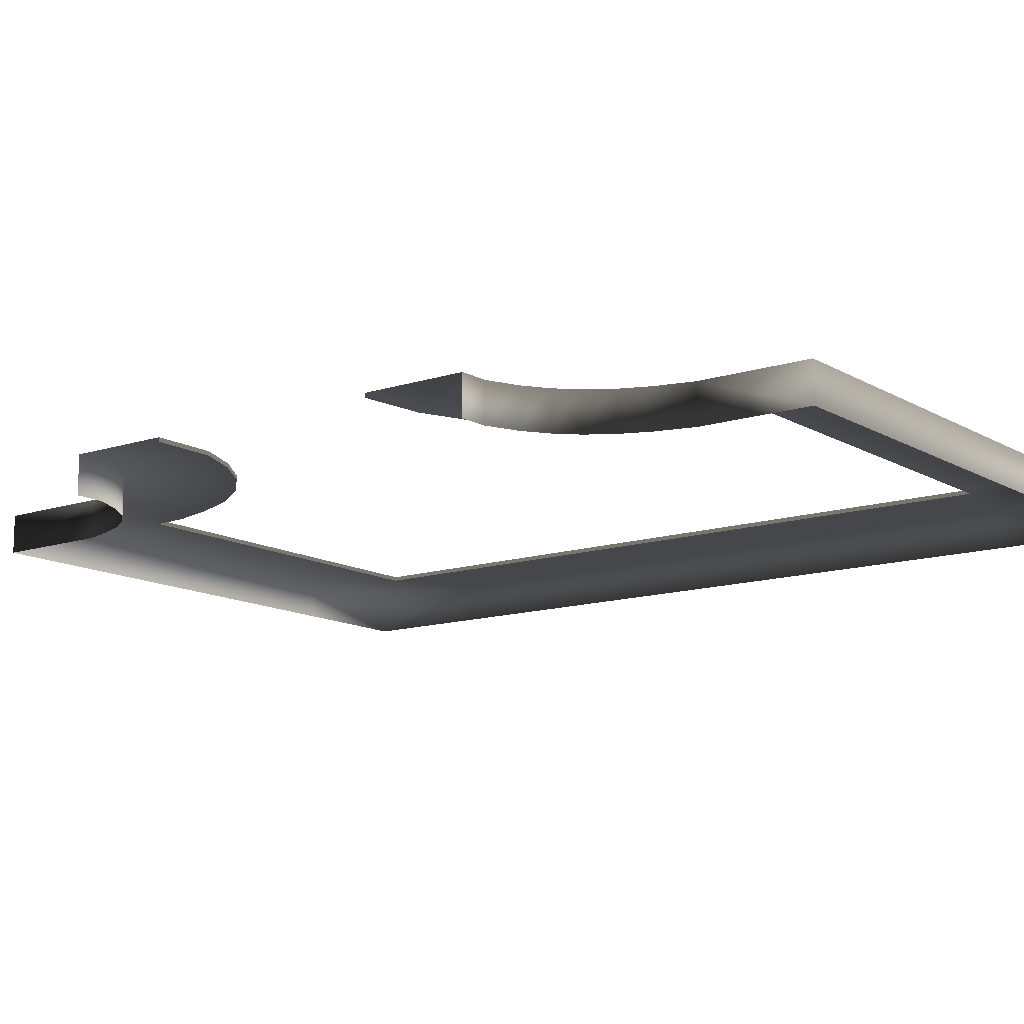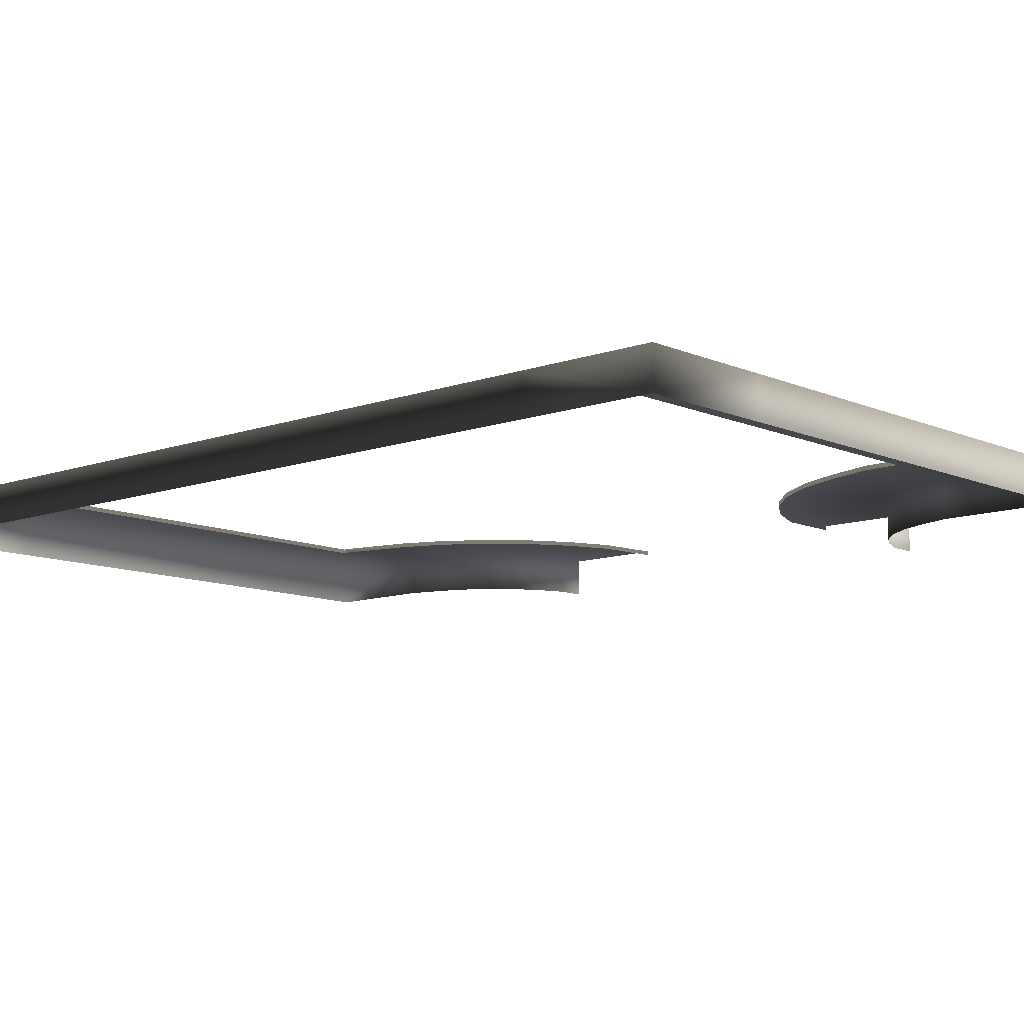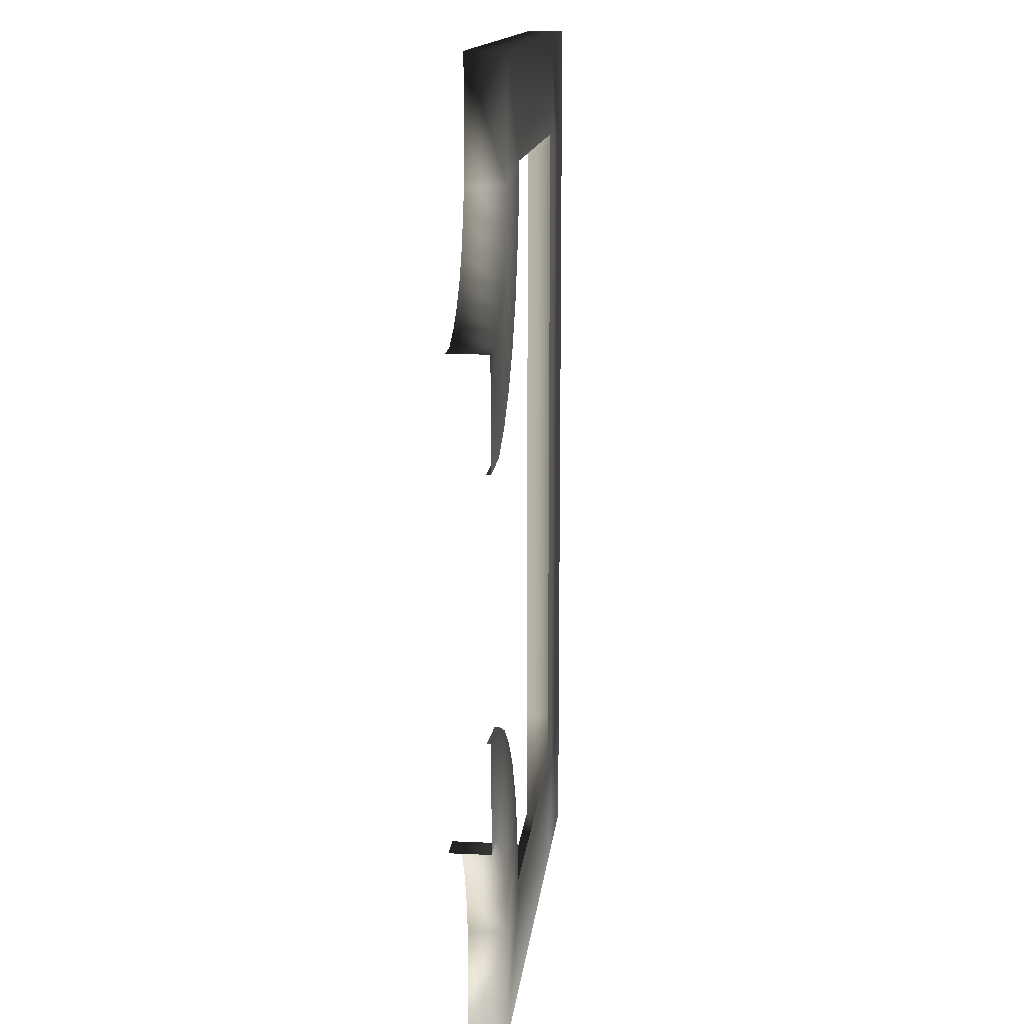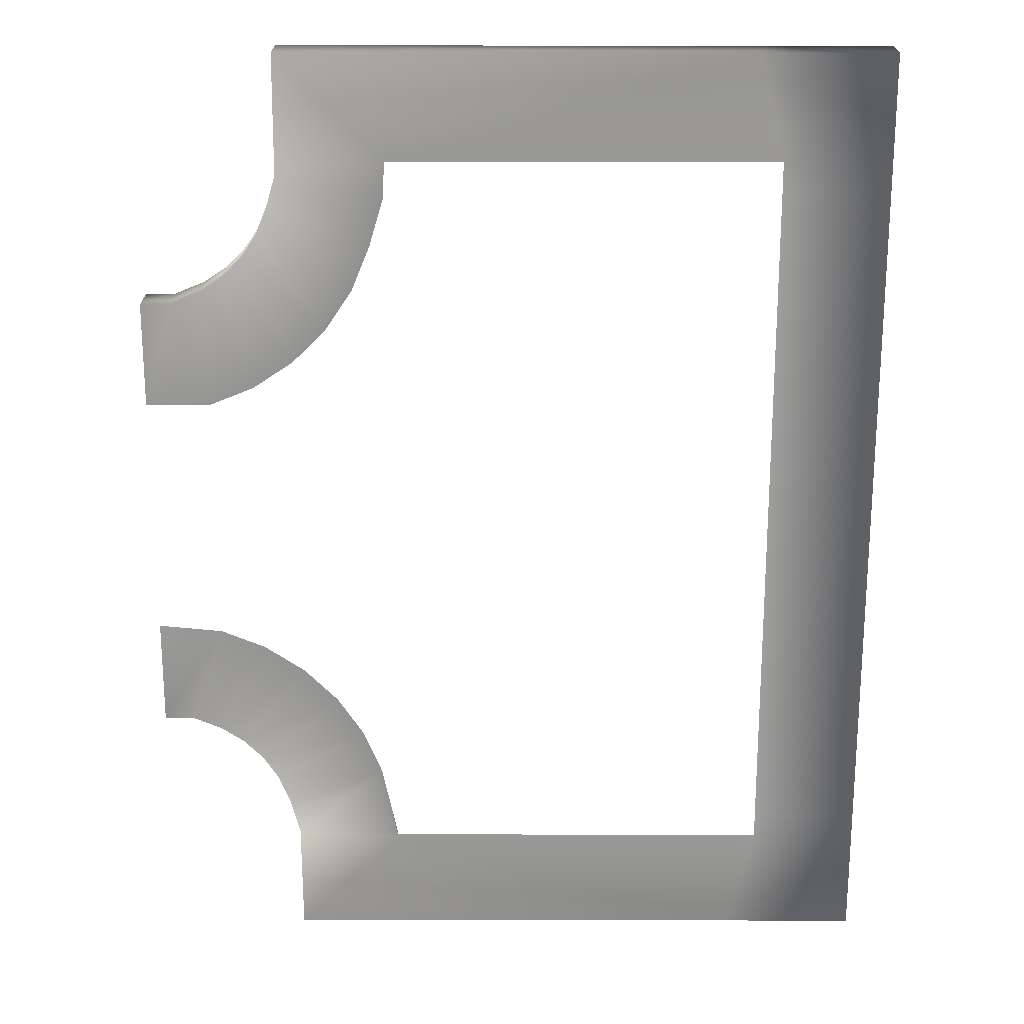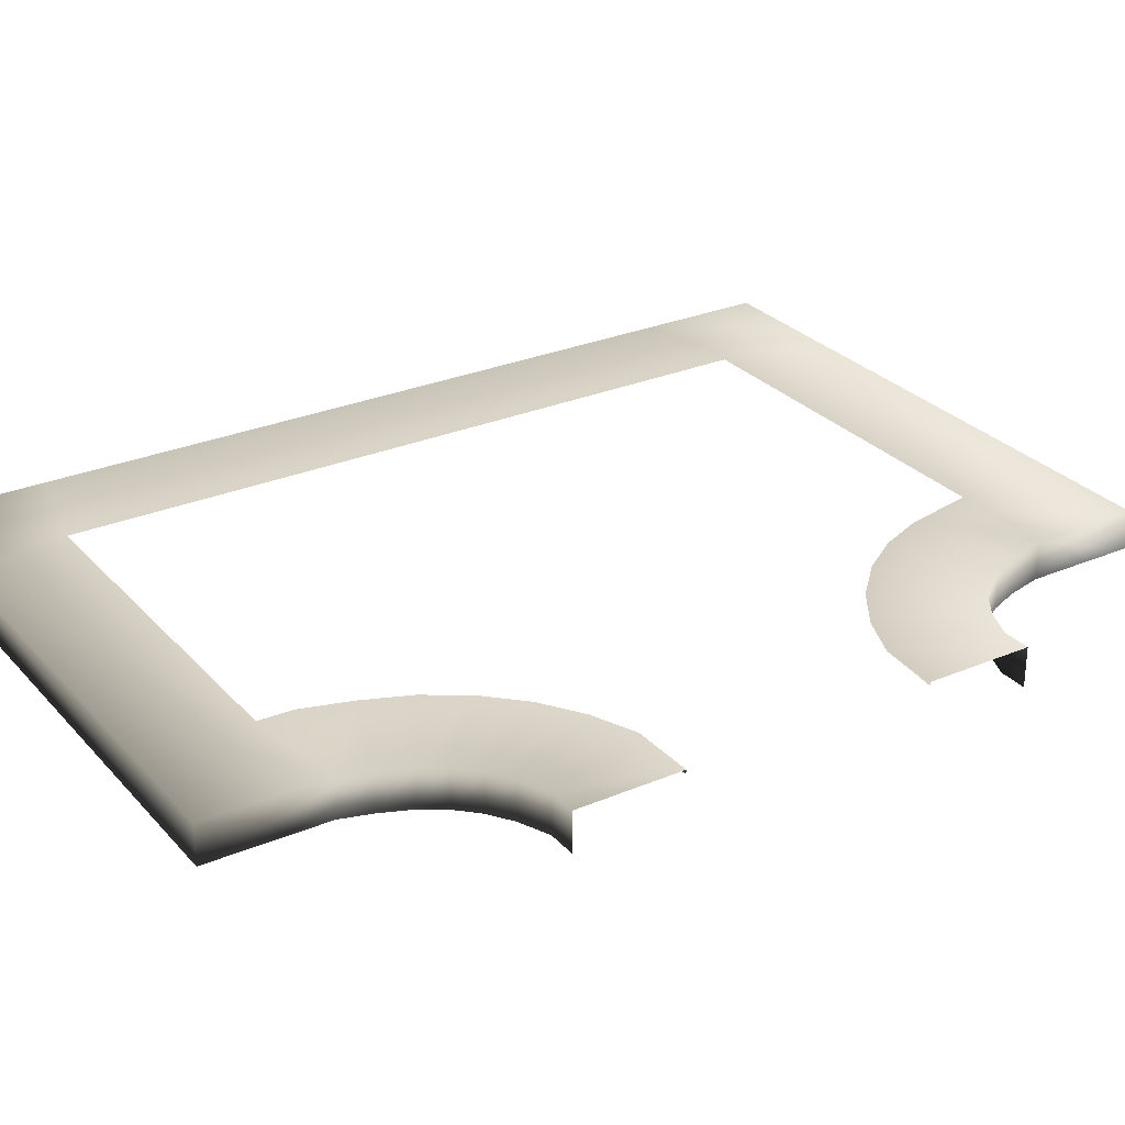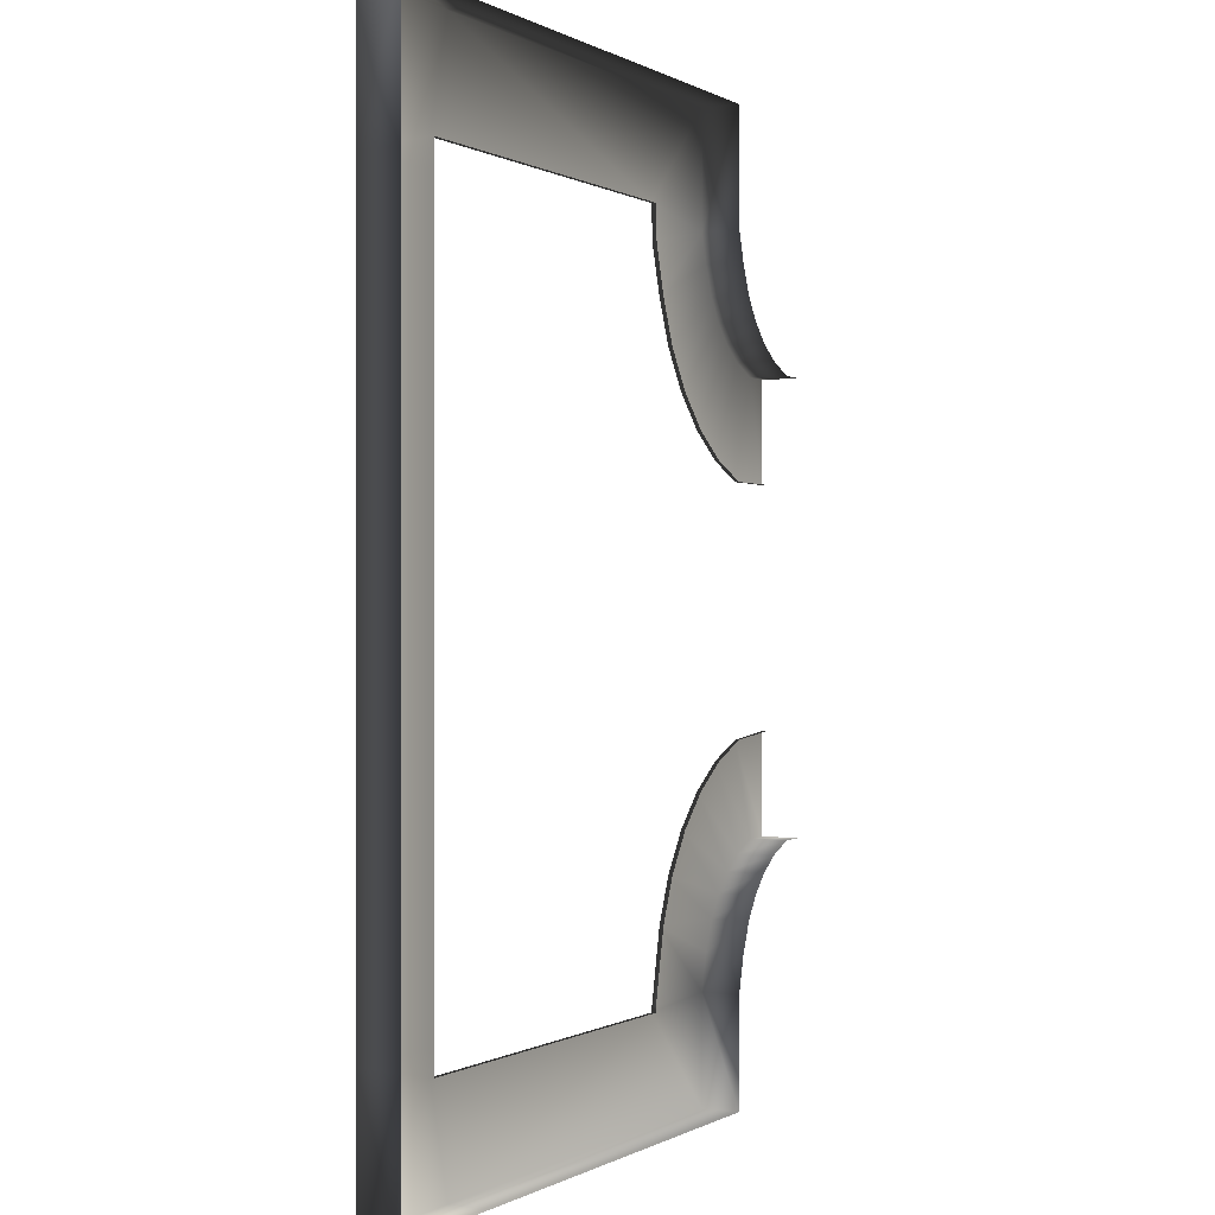
<metadata>
{"format":"obj","ext":"obj","renderer":"f3d","projection":"perspective","resolution":1024,"background":"white","views":[{"elev":-12.8,"azim":127.1,"up":"+Y"},{"elev":-10.5,"azim":-47.8,"up":"+Y"},{"elev":13.7,"azim":95.9,"up":"+Z"},{"elev":21.4,"azim":-179.8,"up":"+Z"},{"elev":28.2,"azim":57.3,"up":"+Y"},{"elev":-0.1,"azim":-62.2,"up":"+Z"}]}
</metadata>
<code>
v 2.176 0.6401 12.1
v 5.602 0.6401 15.53
v -9.584 0.6401 15.53
v -9.582 0.6401 12.1
v -10.46 0.6401 12.1
v -13.89 0.6401 15.53
v -13.89 0.6401 11.24
v -10.46 0.6401 11.24
v -10.46 0.6401 -12.1
v -13.89 0.6401 -15.53
v -9.563 0.6401 -15.53
v -9.565 0.6401 -12.1
v 2.176 0.6401 -12.1
v 5.602 0.6401 -15.53
v 5.615 0.6401 -11.92
v 2.186 0.6401 -11.92
v 2.686 0.6401 -9.559
v 5.922 0.6401 -10.71
v 6.327 0.6401 -9.72
v 3.286 0.6401 -8.101
v 6.825 0.6401 -8.973
v 4.16 0.6401 -6.789
v 7.459 0.6401 -8.339
v 5.274 0.6401 -5.674
v 8.205 0.6401 -7.842
v 6.586 0.6401 -4.8
v 9.192 0.6401 -7.436
v 8.044 0.6401 -4.2
v 10.14 0.6401 -7.43
v 10.14 0.6401 -4
v 10.14 0.6401 3.996
v 10.14 0.6401 7.427
v 9.192 0.6401 7.429
v 8.044 0.6401 4.011
v 8.205 0.6401 7.835
v 6.586 0.6401 4.611
v 7.459 0.6401 8.332
v 5.274 0.6401 5.485
v 6.825 0.6401 8.966
v 4.16 0.6401 6.6
v 6.327 0.6401 9.712
v 3.286 0.6401 7.912
v 5.922 0.6401 10.7
v 2.686 0.6401 9.37
v 5.633 0.6401 11.66
v 2.208 0.6401 10.96
v 2.176 0.6401 12.1
v 5.602 0.6401 15.53
v 2.176 0.5029 12.1
v 2.176 0.6401 12.1
v -9.582 0.6401 12.1
v -9.582 0.5029 12.1
v -13.89 -0.6401 15.53
v -13.89 0.6401 15.53
v -9.584 0.6401 15.53
v -9.584 -0.6401 15.53
v -10.46 0.5029 12.1
v -10.46 0.6401 12.1
v -10.46 0.6401 11.24
v -10.46 0.5029 11.24
v -13.89 -0.6401 -15.53
v -13.89 0.6401 -15.53
v -13.89 0.6401 -11.34
v -13.89 -0.6401 -11.34
v 5.633 0.6401 11.66
v 5.633 -0.6401 11.66
v 5.602 -0.6401 15.53
v 5.602 0.6401 15.53
v 5.922 0.6401 10.7
v 5.922 -0.6401 10.7
v 6.327 0.6401 9.712
v 6.327 -0.6401 9.712
v 6.825 0.6401 8.966
v 6.825 -0.6401 8.966
v 7.459 0.6401 8.332
v 7.459 -0.6401 8.332
v 8.205 0.6401 7.835
v 8.205 -0.6401 7.835
v -10.46 0.5029 -12.1
v -10.46 0.6401 -12.1
v -9.565 0.6401 -12.1
v -9.565 0.5029 -12.1
v 2.176 0.5029 -12.1
v 2.176 0.6401 -12.1
v 2.186 0.6401 -11.92
v 2.186 0.5029 -11.92
v 2.686 0.5029 -9.559
v 2.686 0.6401 -9.559
v 3.286 0.6401 -8.101
v 3.286 0.5029 -8.101
v 4.16 0.6401 -6.789
v 4.16 0.5029 -6.789
v 5.274 0.6401 -5.674
v 5.274 0.5029 -5.674
v 6.586 0.6401 -4.8
v 6.586 0.5029 -4.8
v 8.044 0.6401 -4.2
v 8.044 0.5029 -4.2
v 10.14 0.6401 -4
v 10.14 0.5029 -4
v 5.922 -0.6401 -10.71
v 5.922 0.6401 -10.71
v 5.615 0.6401 -11.92
v 5.615 -0.6401 -11.92
v 6.327 -0.6401 -9.72
v 6.327 0.6401 -9.72
v 6.825 -0.6401 -8.973
v 6.825 0.6401 -8.973
v 7.459 -0.6401 -8.339
v 7.459 0.6401 -8.339
v 8.205 -0.6401 -7.842
v 8.205 0.6401 -7.842
v 9.192 -0.6401 -7.436
v 9.192 0.6401 -7.436
v 10.14 -0.6401 -7.43
v 10.14 0.6401 -7.43
v 5.602 -0.6401 -15.53
v 5.602 0.6401 -15.53
v 10.14 0.5029 4.005
v 10.14 0.6401 3.996
v 8.044 0.6401 4.011
v 8.044 0.5029 4.011
v 6.586 0.6401 4.611
v 6.586 0.5029 4.611
v 5.274 0.6401 5.485
v 5.274 0.5029 5.485
v 4.16 0.6401 6.6
v 4.16 0.5029 6.6
v 3.286 0.6401 7.912
v 3.286 0.5029 7.912
v 2.686 0.6401 9.37
v 2.686 0.5029 9.37
v 2.208 0.6401 10.96
v 2.241 0.505 10.96
v 2.176 0.5029 12.1
v 2.176 0.6401 12.1
v 9.192 -0.6401 7.429
v 9.192 0.6401 7.429
v 10.14 0.6401 7.427
v 10.14 -0.6401 7.427
v 8.205 -0.6401 7.835
v 8.205 0.6401 7.835
v -13.89 0.6401 11.24
v -13.89 0.6401 -11.34
v -10.46 0.6401 -11.34
v -10.46 0.6401 11.24
v -10.46 0.6401 11.24
v -10.46 0.6401 -11.34
v -10.46 0.5029 -11.34
v -10.46 0.5029 11.24
v -9.584 0.6401 15.53
v -13.89 0.6401 15.53
v -10.46 0.6401 12.1
v -9.582 0.6401 12.1
v -9.582 0.6401 12.1
v -10.46 0.6401 12.1
v -10.46 0.5029 12.1
v -9.582 0.5029 12.1
v -9.563 0.6401 -15.53
v -13.89 0.6401 -15.53
v -13.89 -0.6401 -15.53
v -9.565 -0.6401 -15.53
v 5.602 -0.6401 -15.53
v 5.602 0.6401 -15.53
v -13.89 0.6401 11.24
v -13.89 0.6401 15.53
v -13.89 -0.6401 15.53
v -13.89 -0.6401 11.24
v -13.89 0.6401 -11.34
v -13.89 0.6401 -15.53
v -10.46 0.6401 -12.1
v -10.46 0.6401 -11.34
v -10.46 0.6401 -11.34
v -10.46 0.6401 -12.1
v -10.46 0.5029 -12.1
v -10.46 0.5029 -11.34
v -13.89 0.6401 11.24
v -13.89 -0.6401 11.24
v -13.89 -0.6401 -11.34
v -13.89 0.6401 -11.34
v -9.563 0.6401 -15.53
v 5.602 0.6401 -15.53
v 2.176 0.6401 -12.1
v -9.565 0.6401 -12.1
v -9.584 0.6401 15.53
v 5.602 0.6401 15.53
v 5.602 -0.6401 15.53
v -9.584 -0.6401 15.53
v -9.565 0.6401 -12.1
v 2.176 0.6401 -12.1
v 2.176 0.5029 -12.1
v -9.565 0.5029 -12.1
g TS_2Lane_Park_210682_40
f 1 3 2
f 1 4 3
f 5 7 6
f 5 8 7
f 9 11 10
f 9 12 11
f 13 15 14
f 13 16 15
f 17 15 16
f 17 18 15
f 17 19 18
f 17 20 19
f 20 21 19
f 20 22 21
f 22 23 21
f 22 24 23
f 24 25 23
f 24 26 25
f 26 27 25
f 26 28 27
f 28 29 27
f 28 30 29
f 31 33 32
f 31 34 33
f 34 35 33
f 34 36 35
f 36 37 35
f 36 38 37
f 38 39 37
f 38 40 39
f 40 41 39
f 40 42 41
f 42 43 41
f 42 44 43
f 44 45 43
f 44 46 45
f 45 46 47
f 45 47 48
f 49 51 50
f 49 52 51
f 53 55 54
f 53 56 55
f 57 59 58
f 57 60 59
f 61 63 62
f 61 64 63
f 65 67 66
f 65 68 67
f 66 69 65
f 66 70 69
f 70 71 69
f 70 72 71
f 72 73 71
f 72 74 73
f 74 75 73
f 74 76 75
f 76 77 75
f 76 78 77
f 79 81 80
f 79 82 81
f 83 85 84
f 83 86 85
f 87 85 86
f 87 88 85
f 87 89 88
f 87 90 89
f 90 91 89
f 90 92 91
f 92 93 91
f 92 94 93
f 94 95 93
f 94 96 95
f 96 97 95
f 96 98 97
f 98 99 97
f 98 100 99
f 101 103 102
f 101 104 103
f 105 101 102
f 105 102 106
f 107 105 106
f 107 106 108
f 109 107 108
f 109 108 110
f 111 109 110
f 111 110 112
f 113 111 112
f 113 112 114
f 115 113 114
f 115 114 116
f 103 104 117
f 103 117 118
f 119 121 120
f 119 122 121
f 122 123 121
f 122 124 123
f 124 125 123
f 124 126 125
f 126 127 125
f 126 128 127
f 128 129 127
f 128 130 129
f 130 131 129
f 130 132 131
f 132 133 131
f 132 134 133
f 133 134 135
f 133 135 136
f 137 139 138
f 137 140 139
f 141 137 138
f 141 138 142
f 143 145 144
f 143 146 145
f 147 149 148
f 147 150 149
f 151 153 152
f 151 154 153
f 155 157 156
f 155 158 157
f 159 161 160
f 159 162 161
f 159 163 162
f 159 164 163
f 165 167 166
f 165 168 167
f 169 171 170
f 169 172 171
f 173 175 174
f 173 176 175
f 177 179 178
f 177 180 179
f 181 183 182
f 181 184 183
f 185 187 186
f 185 188 187
f 189 191 190
f 189 192 191

</code>
